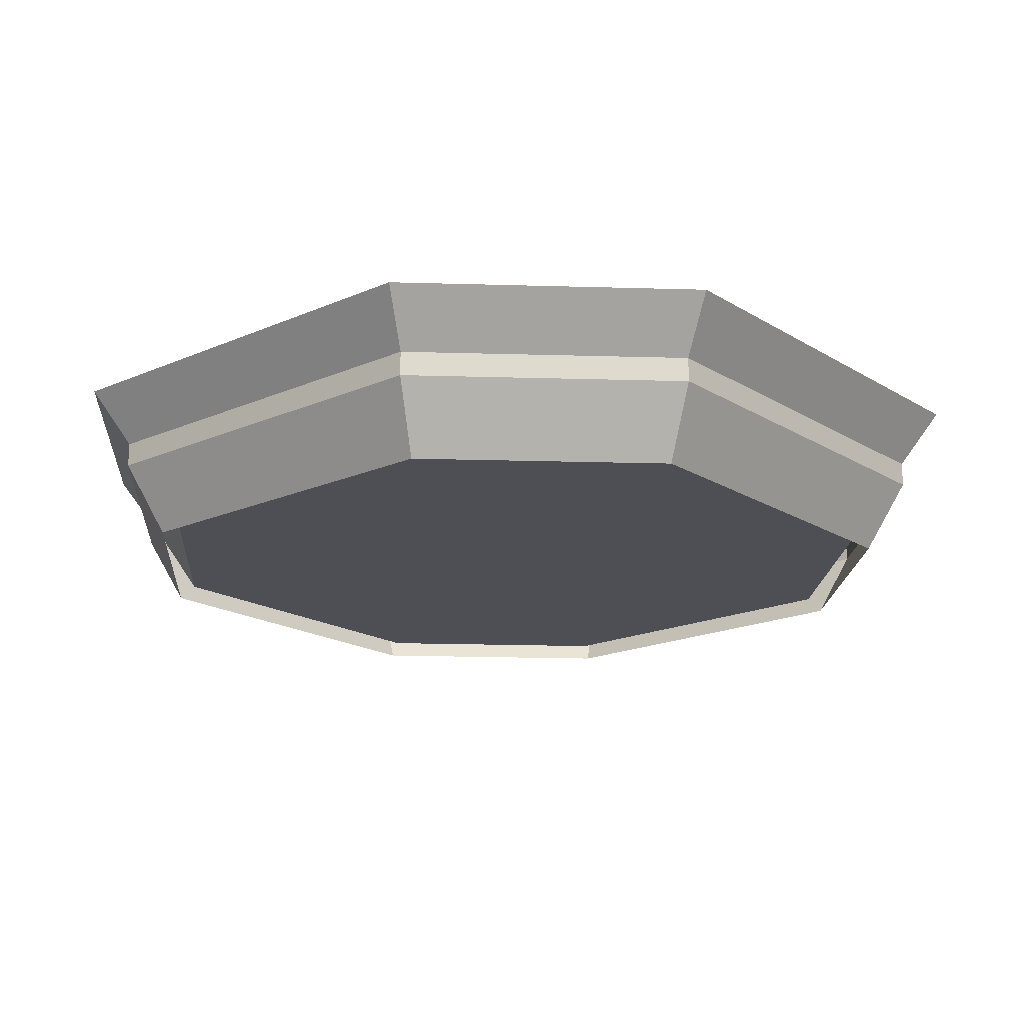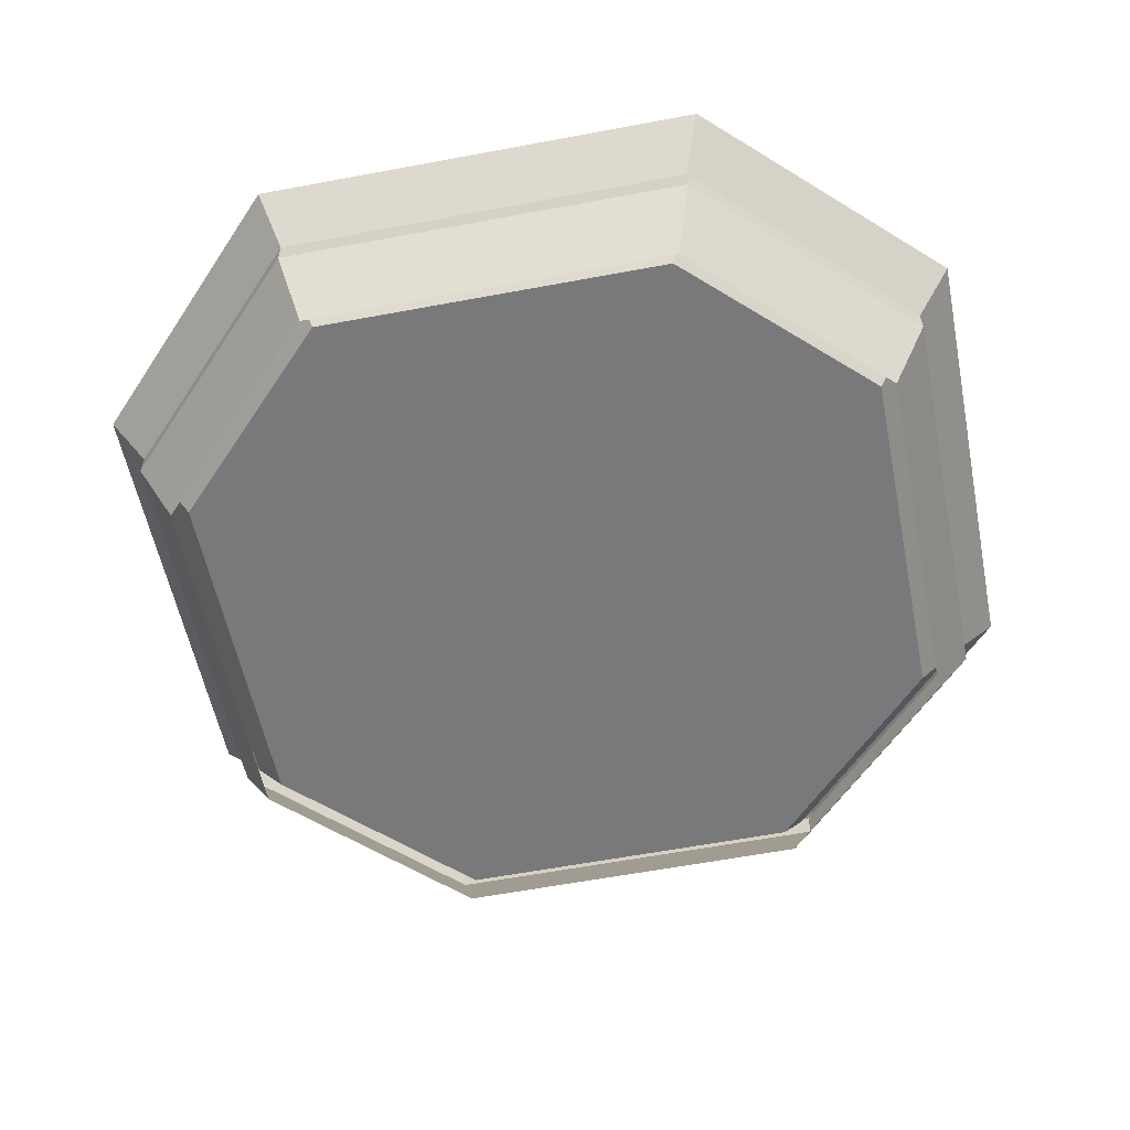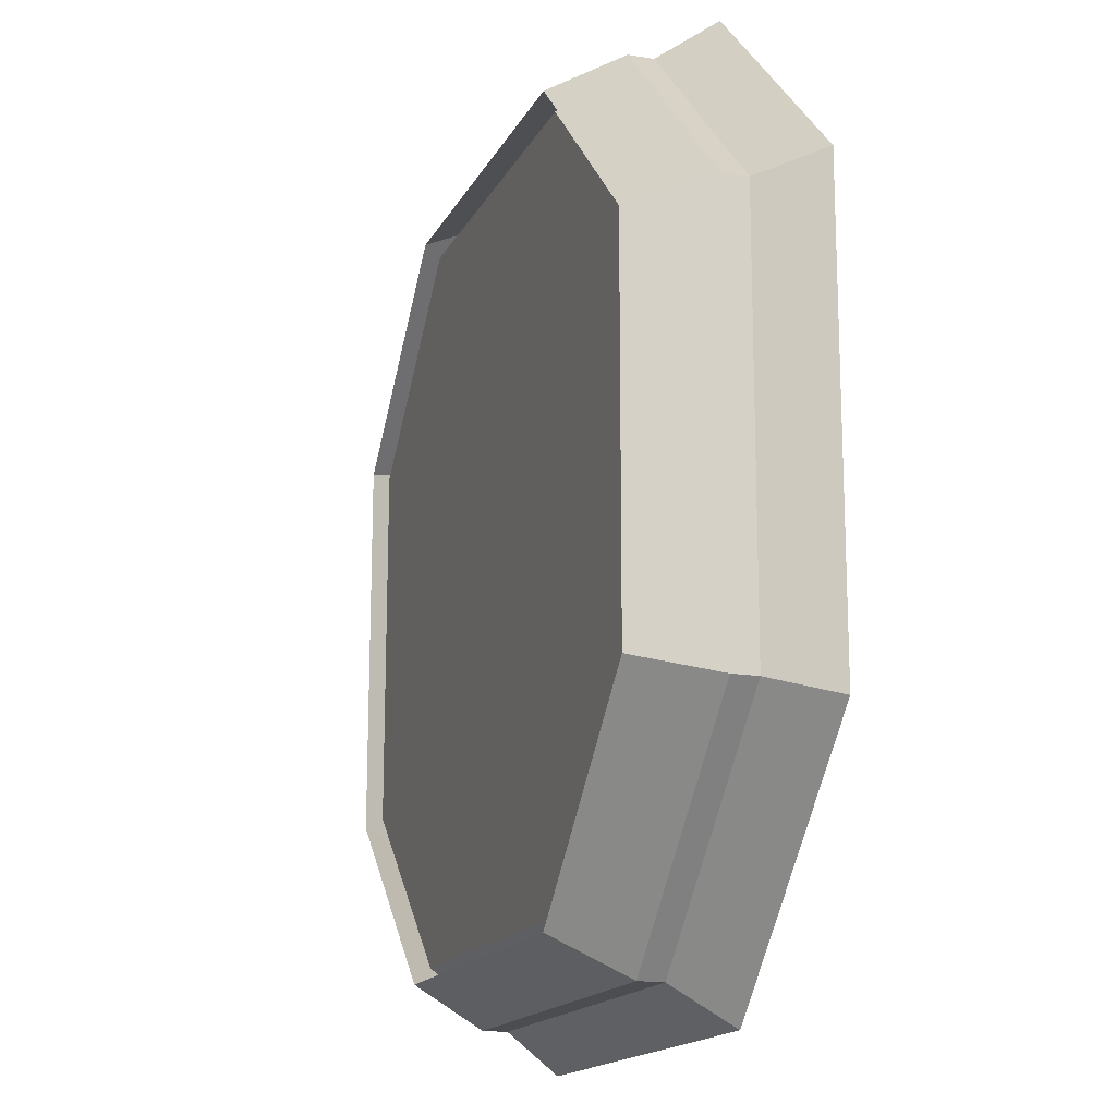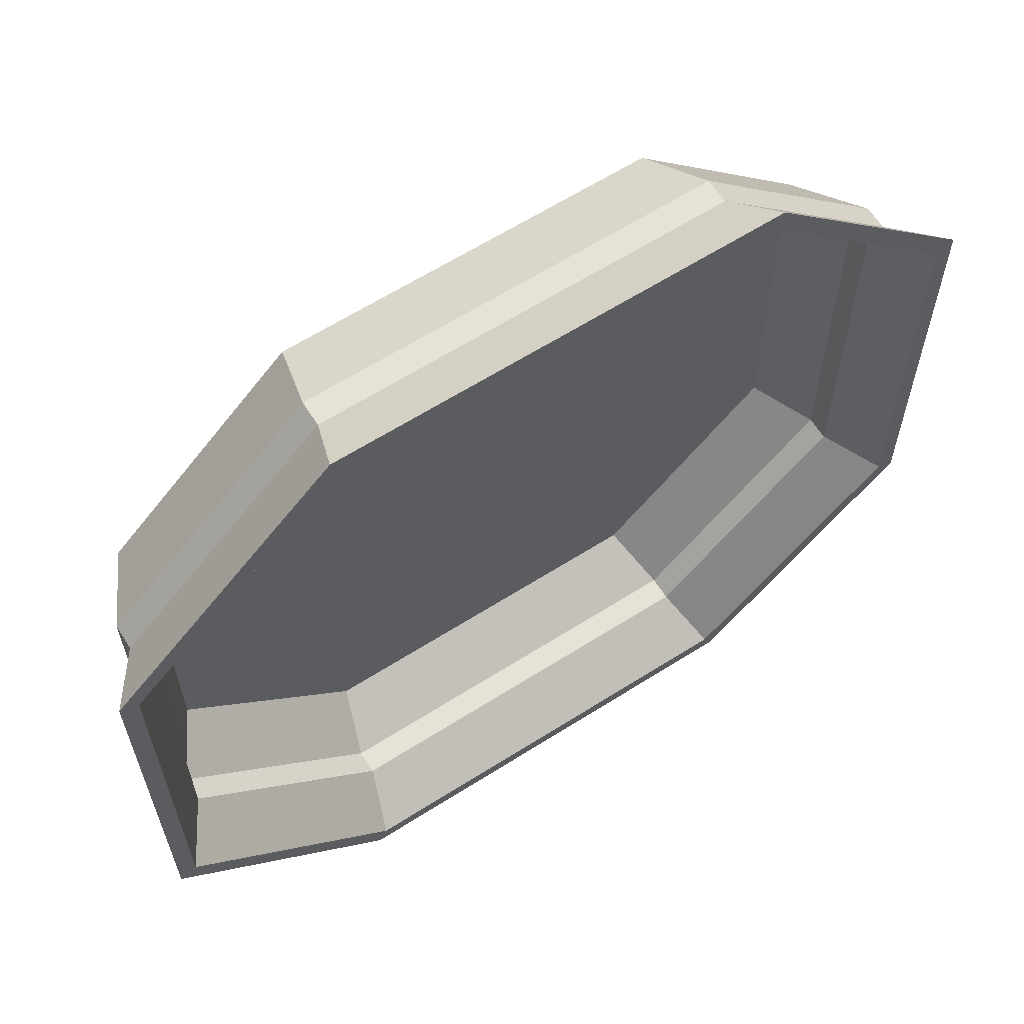
<metadata>
{"format":"obj","ext":"obj","renderer":"f3d","projection":"perspective","resolution":1024,"background":"white","views":[{"elev":-18.3,"azim":-139.2,"up":"+Y"},{"elev":-57.9,"azim":-168.4,"up":"+Y"},{"elev":-16.4,"azim":71.0,"up":"+Z"},{"elev":63.1,"azim":147.5,"up":"+Z"}]}
</metadata>
<code>
g Bowl
v -0 0 0
v -11.08 0 0.06124
v -11.09 2.17 1.2
v 0.5645 2.17 1.135
v -22.17 0 0.1225
v -22.74 2.17 1.264
v -11.09 4.34 2.338
v -23.31 4.34 2.406
v 1.129 4.34 2.271
v -22.74 2.17 1.264
v -22.17 0 0.1225
v -28.53 2.17 -4.594
v -27.68 0 -5.45
v -33.19 0 -11.02
v -34.33 2.17 -10.45
v -29.39 4.34 -3.738
v -35.46 4.34 -9.882
v -23.31 4.34 2.406
v -34.46 2.17 -34.01
v -33.31 0 -33.44
v -28.6 2.17 -39.68
v -27.74 0 -38.83
v -22.74 2.17 -45.34
v -22.17 0 -44.22
v -23.31 4.34 -46.47
v -29.45 4.34 -40.53
v -35.6 4.34 -34.59
v -33.19 0 -11.02
v -33.25 0 -22.23
v -34.39 2.17 -22.23
v -34.33 2.17 -10.45
v -33.31 0 -33.44
v -34.46 2.17 -34.01
v -35.53 4.34 -22.24
v -35.6 4.34 -34.59
v -35.46 4.34 -9.882
v 0.6933 2.17 -45.6
v 0.1225 0 -44.46
v 6.552 2.17 -39.74
v 5.695 0 -38.89
v 6.552 2.17 -39.74
v 11.27 0 -33.31
v 12.41 2.17 -33.89
v 11.27 0 -33.31
v 7.408 4.34 -40.6
v 13.55 4.34 -34.46
v 1.264 4.34 -46.74
v 0.6933 2.17 -45.6
v -22.74 2.17 -45.34
v -22.17 0 -44.22
v -11.02 2.17 -45.47
v -11.02 0 -44.34
v 0.1225 0 -44.46
v 0.6933 2.17 -45.6
v -11.02 4.34 -46.61
v 1.264 4.34 -46.74
v -23.31 4.34 -46.47
v 12.41 2.17 -33.89
v 11.27 0 -33.31
v 12.41 2.17 -22.17
v 11.27 0 -22.17
v 11.27 0 -11.02
v 12.41 2.17 -10.45
v 13.55 4.34 -22.17
v 13.55 4.34 -9.882
v 13.55 4.34 -34.46
v 12.41 2.17 -10.45
v 11.27 0 -11.02
v 6.487 2.17 -4.659
v 5.634 0 -5.512
v -0 0 0
v 6.487 2.17 -4.659
v -0 0 0
v 0.5645 2.17 1.135
v 7.34 4.34 -3.805
v 1.129 4.34 2.271
v 13.55 4.34 -9.882
v 12.41 2.17 -10.45
v 13.55 4.34 -9.882
v 7.34 4.34 -3.805
v 7.34 5.826 -3.805
v 13.55 5.826 -9.882
v 1.129 4.34 2.271
v 1.129 5.826 2.271
v 7.34 5.826 -3.805
v 1.129 5.826 2.271
v 2.256 9.19 4.536
v 9.042 9.19 -2.103
v 13.55 5.826 -9.882
v 15.83 9.19 -8.743
v 1.129 4.34 2.271
v -11.09 4.34 2.338
v -11.09 5.826 2.338
v 1.129 5.826 2.271
v -23.31 4.34 2.406
v -23.31 5.826 2.406
v -23.31 4.34 2.406
v -29.39 4.34 -3.738
v -29.39 5.826 -3.738
v -23.31 5.826 2.406
v -35.46 4.34 -9.882
v -35.46 5.826 -9.882
v -35.46 4.34 -9.882
v -35.53 4.34 -22.24
v -35.53 5.826 -22.24
v -35.46 5.826 -9.882
v -35.6 4.34 -34.59
v -35.6 5.826 -34.59
v -35.6 5.826 -34.59
v -29.45 4.34 -40.53
v -29.45 5.826 -40.53
v -35.6 4.34 -34.59
v -23.31 4.34 -46.47
v -23.31 5.826 -46.47
v -23.31 5.826 -46.47
v -11.02 4.34 -46.61
v -11.02 5.826 -46.61
v -23.31 4.34 -46.47
v 1.264 4.34 -46.74
v 1.264 5.826 -46.74
v 1.264 5.826 -46.74
v 7.408 4.34 -40.6
v 7.408 5.826 -40.6
v 1.264 4.34 -46.74
v 13.55 4.34 -34.46
v 13.55 5.826 -34.46
v 13.55 5.826 -34.46
v 13.55 4.34 -22.17
v 13.55 5.826 -22.17
v 13.55 4.34 -34.46
v 13.55 4.34 -9.882
v 13.55 5.826 -9.882
v 15.83 9.19 -22.17
v 13.55 5.826 -9.882
v 15.83 9.19 -8.743
v 13.55 5.826 -22.17
v 15.83 9.19 -35.6
v 13.55 5.826 -34.46
v 2.135 9.19 -48.48
v 2.403 9.19 -49.02
v 9.116 9.19 -42.31
v 8.713 9.19 -41.91
v 1.866 9.19 -47.95
v 8.311 9.19 -41.5
v 15.29 9.19 -35.33
v 15.83 9.19 -35.6
v 14.76 9.19 -35.06
v -11.02 9.19 -48.34
v -11.02 9.19 -48.87
v -11.02 9.19 -47.81
v -23.91 9.19 -47.66
v -24.18 9.19 -48.2
v -24.45 9.19 -48.73
v -31.16 9.19 -42.23
v -30.76 9.19 -41.83
v -30.36 9.19 -41.43
v -37.88 9.19 -35.74
v -37.34 9.19 -35.47
v -36.8 9.19 -35.2
v -37.27 9.19 -22.24
v -36.73 9.19 -22.24
v -37.8 9.19 -22.24
v -36.66 9.19 -9.28
v -37.19 9.19 -9.011
v -37.73 9.19 -8.743
v -30.69 9.19 -2.432
v -30.29 9.19 -2.835
v -31.09 9.19 -2.029
v -23.91 9.19 3.61
v -24.18 9.19 4.147
v -24.45 9.19 4.684
v -11.1 9.19 4.074
v -11.09 9.19 3.539
v -11.1 9.19 4.61
v 1.724 9.19 3.468
v 1.99 9.19 4.002
v 2.256 9.19 4.536
v 8.24 9.19 -2.906
v 8.641 9.19 -2.505
v 9.042 9.19 -2.103
v 15.29 9.19 -9.011
v 15.83 9.19 -8.743
v 14.76 9.19 -9.28
v 15.29 9.19 -22.17
v 15.83 9.19 -22.17
v 14.76 9.19 -22.17
v -27.01 0.7934 -6.119
v -11.08 0.7934 -0.828
v -21.72 0.7934 -0.7692
v -11.02 0.7934 -22.17
v -0.4409 0.7934 -0.8868
v 4.968 0.7934 -6.178
v 10.38 0.7934 -22.17
v 10.38 0.7934 -11.47
v 5.027 0.7934 -38.22
v 10.38 0.7934 -32.87
v -0.3233 0.7934 -43.57
v -11.02 0.7934 -43.45
v -21.72 0.7934 -43.33
v -27.07 0.7934 -38.16
v -32.42 0.7934 -32.99
v -32.36 0.7934 -22.23
v -32.31 0.7934 -11.47
v 11.47 2.567 -22.17
v 11.47 2.567 -33.42
v 12.57 4.34 -22.17
v 12.57 4.34 -33.96
v 11.47 2.567 -10.92
v 11.47 2.567 -10.92
v 12.57 4.34 -22.17
v 12.57 4.34 -10.37
v 10.38 0.7934 -22.17
v 10.38 0.7934 -32.87
v 10.38 0.7934 -11.47
v 5.787 2.567 -5.359
v 4.968 0.7934 -6.178
v 10.38 0.7934 -11.47
v 11.47 2.567 -10.92
v 0.101 2.567 0.2032
v -0.4409 0.7934 -0.8868
v 5.787 2.567 -5.359
v -0.4409 0.7934 -0.8868
v 0.643 4.34 1.293
v 6.606 4.34 -4.54
v 11.47 2.567 -10.92
v 12.57 4.34 -10.37
v 0.643 4.34 1.293
v -11.09 4.34 1.358
v 0.101 2.567 0.2032
v -11.09 2.567 0.265
v -22.82 4.34 1.423
v -22.27 2.567 0.3268
v -0.4409 0.7934 -0.8868
v -11.08 0.7934 -0.828
v -21.72 0.7934 -0.7692
v -28.65 4.34 -4.475
v -27.83 2.567 -5.297
v -22.27 2.567 0.3268
v -22.82 4.34 1.423
v -34.49 4.34 -10.37
v -33.4 2.567 -10.92
v -28.65 4.34 -4.475
v -33.4 2.567 -10.92
v -27.01 0.7934 -6.119
v -21.72 0.7934 -0.7692
v -32.31 0.7934 -11.47
v -33.4 2.567 -10.92
v -33.46 2.567 -22.23
v -32.31 0.7934 -11.47
v -32.36 0.7934 -22.23
v -33.52 2.567 -33.54
v -32.42 0.7934 -32.99
v -34.49 4.34 -10.37
v -34.55 4.34 -22.23
v -34.61 4.34 -34.09
v -27.89 2.567 -38.98
v -33.52 2.567 -33.54
v -28.72 4.34 -39.8
v -34.61 4.34 -34.09
v -22.27 2.567 -44.42
v -22.82 4.34 -45.5
v -27.07 0.7934 -38.16
v -32.42 0.7934 -32.99
v -27.89 2.567 -38.98
v -32.42 0.7934 -32.99
v -33.52 2.567 -33.54
v -21.72 0.7934 -43.33
v -11.02 4.34 -45.63
v -11.02 2.567 -44.54
v -22.27 2.567 -44.42
v -22.82 4.34 -45.5
v 0.7726 4.34 -45.76
v 0.2246 2.567 -44.66
v -0.3233 0.7934 -43.57
v -11.02 0.7934 -43.45
v -21.72 0.7934 -43.33
v 6.671 4.34 -39.86
v 5.849 2.567 -39.04
v 0.2246 2.567 -44.66
v 0.7726 4.34 -45.76
v 12.57 4.34 -33.96
v 11.47 2.567 -33.42
v 6.671 4.34 -39.86
v 5.849 2.567 -39.04
v 10.38 0.7934 -32.87
v 5.027 0.7934 -38.22
v 11.47 2.567 -33.42
v 10.38 0.7934 -32.87
v 5.849 2.567 -39.04
v -0.3233 0.7934 -43.57
v 8.24 9.19 -2.906
v 12.57 5.826 -10.37
v 14.76 9.19 -9.28
v 6.606 5.826 -4.54
v 1.724 9.19 3.468
v 0.643 5.826 1.293
v 12.57 5.826 -10.37
v 12.57 5.826 -22.17
v 14.76 9.19 -22.17
v 14.76 9.19 -9.28
v 12.57 5.826 -33.96
v 14.76 9.19 -35.06
v 12.57 5.826 -33.96
v 6.671 5.826 -39.86
v 8.311 9.19 -41.5
v 14.76 9.19 -35.06
v 0.7726 5.826 -45.76
v 1.866 9.19 -47.95
v 0.7726 5.826 -45.76
v -11.02 5.826 -45.63
v -11.02 9.19 -47.81
v 1.866 9.19 -47.95
v -22.82 5.826 -45.5
v -23.91 9.19 -47.66
v -28.72 5.826 -39.8
v -34.61 5.826 -34.09
v -36.8 9.19 -35.2
v -30.36 9.19 -41.43
v -23.91 9.19 -47.66
v -22.82 5.826 -45.5
v -36.8 9.19 -35.2
v -34.55 5.826 -22.23
v -36.73 9.19 -22.24
v -34.61 5.826 -34.09
v -34.49 5.826 -10.37
v -36.66 9.19 -9.28
v -36.66 9.19 -9.28
v -28.65 5.826 -4.475
v -30.29 9.19 -2.835
v -36.66 9.19 -9.28
v -34.49 5.826 -10.37
v -28.65 5.826 -4.475
v -22.82 5.826 1.423
v -23.91 9.19 3.61
v -23.91 9.19 3.61
v -11.09 5.826 1.358
v -11.09 9.19 3.539
v -22.82 5.826 1.423
v 0.643 5.826 1.293
v -11.09 9.19 3.539
v 0.643 5.826 1.293
v 1.724 9.19 3.468
v 6.606 5.826 -4.54
v 0.643 5.826 1.293
v 0.643 4.34 1.293
v 6.606 4.34 -4.54
v 12.57 4.34 -10.37
v 12.57 5.826 -10.37
v -11.09 5.826 1.358
v -11.09 4.34 1.358
v 0.643 5.826 1.293
v 0.643 4.34 1.293
v -22.82 5.826 1.423
v -22.82 4.34 1.423
v -28.65 5.826 -4.475
v -28.65 4.34 -4.475
v -22.82 5.826 1.423
v -22.82 4.34 1.423
v -34.49 5.826 -10.37
v -34.49 4.34 -10.37
v -34.61 5.826 -34.09
v -34.55 4.34 -22.23
v -34.55 5.826 -22.23
v -34.61 4.34 -34.09
v -34.49 4.34 -10.37
v -34.49 5.826 -10.37
v -34.61 4.34 -34.09
v -28.72 5.826 -39.8
v -28.72 4.34 -39.8
v -34.61 5.826 -34.09
v -22.82 5.826 -45.5
v -22.82 4.34 -45.5
v -11.02 4.34 -45.63
v -22.82 4.34 -45.5
v -22.82 5.826 -45.5
v -11.02 5.826 -45.63
v 0.7726 4.34 -45.76
v 0.7726 5.826 -45.76
v 6.671 4.34 -39.86
v 0.7726 4.34 -45.76
v 0.7726 5.826 -45.76
v 6.671 5.826 -39.86
v 12.57 4.34 -33.96
v 12.57 5.826 -33.96
v 12.57 4.34 -22.17
v 12.57 4.34 -33.96
v 12.57 5.826 -33.96
v 12.57 5.826 -22.17
v 12.57 4.34 -10.37
v 12.57 5.826 -10.37
v 9.116 9.19 -42.31
v 13.55 5.826 -34.46
v 15.83 9.19 -35.6
v 7.408 5.826 -40.6
v 2.403 9.19 -49.02
v 1.264 5.826 -46.74
v -11.02 9.19 -48.87
v 1.264 5.826 -46.74
v 2.403 9.19 -49.02
v -11.02 5.826 -46.61
v -24.45 9.19 -48.73
v -23.31 5.826 -46.47
v -31.16 9.19 -42.23
v -23.31 5.826 -46.47
v -24.45 9.19 -48.73
v -31.16 9.19 -42.23
v -29.45 5.826 -40.53
v -23.31 5.826 -46.47
v -37.88 9.19 -35.74
v -35.6 5.826 -34.59
v -35.53 5.826 -22.24
v -35.6 5.826 -34.59
v -37.88 9.19 -35.74
v -37.8 9.19 -22.24
v -35.46 5.826 -9.882
v -37.73 9.19 -8.743
v -23.31 5.826 2.406
v -29.39 5.826 -3.738
v -31.09 9.19 -2.029
v -24.45 9.19 4.684
v -35.46 5.826 -9.882
v -37.73 9.19 -8.743
v 1.129 5.826 2.271
v -11.09 5.826 2.338
v -11.1 9.19 4.61
v 2.256 9.19 4.536
v -23.31 5.826 2.406
v -24.45 9.19 4.684
g Bowl_0
f 3 2 1
f 4 3 1
f 3 5 2
f 6 5 3
f 7 6 3
f 8 6 7
f 7 3 4
f 9 7 4
f 12 11 10
f 12 13 11
f 14 13 12
f 15 14 12
f 16 15 12
f 16 17 15
f 16 10 18
f 16 12 10
f 21 20 19
f 22 20 21
f 24 21 23
f 24 22 21
f 23 26 25
f 23 21 26
f 26 19 27
f 21 19 26
f 30 29 28
f 31 30 28
f 30 32 29
f 33 32 30
f 34 33 30
f 35 33 34
f 34 30 31
f 34 31 36
f 39 38 37
f 39 40 38
f 43 42 41
f 44 40 39
f 43 41 45
f 46 43 45
f 45 48 47
f 45 41 48
f 51 50 49
f 51 52 50
f 53 52 51
f 54 53 51
f 54 51 55
f 56 54 55
f 49 57 55
f 51 49 55
f 60 59 58
f 60 61 59
f 63 62 60
f 62 61 60
f 63 60 64
f 65 63 64
f 64 58 66
f 64 60 58
f 69 68 67
f 69 70 68
f 71 70 69
f 74 73 72
f 74 72 75
f 76 74 75
f 75 78 77
f 75 72 78
f 81 80 79
f 81 79 82
f 80 81 83
f 81 84 83
f 87 86 85
f 87 85 88
f 88 85 89
f 88 89 90
f 93 92 91
f 93 91 94
f 96 95 92
f 96 92 93
f 99 98 97
f 99 97 100
f 102 101 98
f 102 98 99
f 105 104 103
f 105 103 106
f 108 107 104
f 108 104 105
f 111 110 109
f 110 112 109
f 114 113 111
f 113 110 111
f 117 116 115
f 116 118 115
f 120 119 117
f 119 116 117
f 123 122 121
f 122 124 121
f 126 125 123
f 125 122 123
f 129 128 127
f 128 130 127
f 132 131 129
f 131 128 129
f 135 134 133
f 134 136 133
f 133 136 137
f 136 138 137
f 141 140 139
f 142 141 139
f 142 139 143
f 144 142 143
f 145 141 142
f 145 146 141
f 147 142 144
f 147 145 142
f 139 149 148
f 139 140 149
f 143 148 150
f 143 139 148
f 152 151 148
f 151 150 148
f 153 152 149
f 152 148 149
f 152 153 154
f 155 152 154
f 151 152 155
f 156 151 155
f 158 154 157
f 155 154 158
f 159 155 158
f 156 155 159
f 160 159 158
f 161 159 160
f 162 158 157
f 160 158 162
f 160 163 161
f 164 163 160
f 162 164 160
f 165 164 162
f 166 163 164
f 166 167 163
f 168 164 165
f 168 166 164
f 169 167 166
f 170 169 166
f 170 166 168
f 171 170 168
f 172 169 170
f 172 173 169
f 174 170 171
f 174 172 170
f 175 173 172
f 176 175 172
f 176 172 174
f 177 176 174
f 175 179 178
f 176 179 175
f 176 180 179
f 177 180 176
f 180 181 179
f 182 181 180
f 179 183 178
f 181 183 179
f 185 184 181
f 182 185 181
f 184 186 183
f 181 184 183
f 185 146 145
f 184 185 145
f 184 145 147
f 186 184 147
f 189 188 187
f 188 190 187
f 191 190 188
f 191 192 190
f 190 192 193
f 192 194 193
f 193 196 195
f 193 195 190
f 198 195 197
f 190 195 198
f 190 198 199
f 190 199 200
f 202 200 201
f 190 200 202
f 203 190 202
f 187 190 203
f 206 205 204
f 207 205 206
f 206 204 208
f 211 210 209
f 213 212 204
f 205 213 204
f 204 212 214
f 204 214 208
f 217 216 215
f 218 217 215
f 221 220 219
f 215 216 222
f 224 219 223
f 224 221 219
f 225 221 224
f 226 225 224
f 229 228 227
f 229 230 228
f 228 232 231
f 230 232 228
f 229 233 230
f 233 234 230
f 230 235 232
f 234 235 230
f 238 237 236
f 239 238 236
f 242 241 240
f 236 237 243
f 245 244 237
f 238 245 237
f 237 246 243
f 237 244 246
f 249 248 247
f 249 250 248
f 248 252 251
f 250 252 248
f 247 254 253
f 247 248 254
f 254 251 255
f 248 251 254
f 258 257 256
f 259 257 258
f 258 256 260
f 261 258 260
f 256 263 262
f 266 265 264
f 256 262 267
f 260 256 267
f 270 269 268
f 271 270 268
f 268 273 272
f 268 269 273
f 269 274 273
f 269 275 274
f 276 275 269
f 270 276 269
f 279 278 277
f 280 279 277
f 283 282 281
f 283 284 282
f 278 286 285
f 289 288 287
f 290 286 278
f 279 290 278
f 293 292 291
f 292 294 291
f 296 295 291
f 294 296 291
f 299 298 297
f 299 297 300
f 302 301 298
f 302 298 299
f 305 304 303
f 305 303 306
f 308 307 304
f 308 304 305
f 311 310 309
f 311 309 312
f 310 311 313
f 311 314 313
f 317 316 315
f 317 315 318
f 318 320 319
f 318 315 320
f 323 322 321
f 322 324 321
f 326 325 323
f 325 322 323
f 329 328 327
f 332 331 330
f 333 328 329
f 334 333 329
f 337 336 335
f 336 338 335
f 339 336 337
f 342 341 340
f 345 344 343
f 346 345 343
f 348 347 343
f 347 346 343
f 351 350 349
f 351 352 350
f 354 353 349
f 354 349 350
f 357 356 355
f 357 358 356
f 355 356 359
f 356 360 359
f 363 362 361
f 362 364 361
f 366 365 363
f 365 362 363
f 369 368 367
f 368 370 367
f 369 372 371
f 368 369 371
f 375 374 373
f 375 373 376
f 376 373 377
f 376 377 378
f 381 380 379
f 381 379 382
f 382 379 383
f 382 383 384
f 387 386 385
f 387 385 388
f 388 385 389
f 388 389 390
f 393 392 391
f 392 394 391
f 391 394 395
f 394 396 395
f 399 398 397
f 398 400 397
f 397 400 401
f 400 402 401
f 405 404 403
f 408 407 406
f 406 407 409
f 407 410 409
f 413 412 411
f 413 411 414
f 414 411 415
f 414 415 416
f 419 418 417
f 419 417 420
f 422 421 418
f 422 418 419
f 425 424 423
f 425 423 426
f 428 427 424
f 428 424 425

</code>
